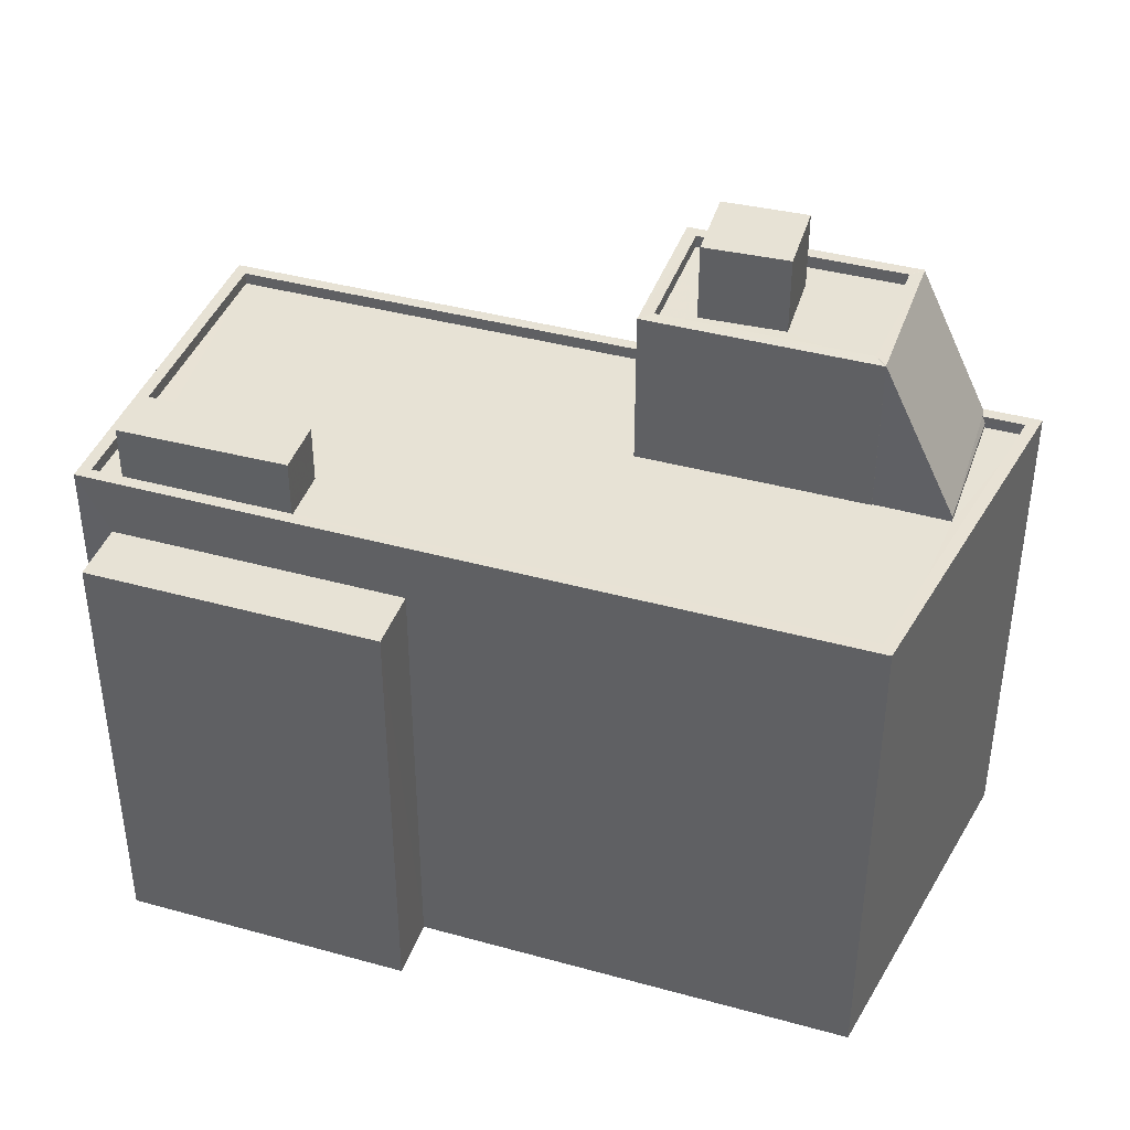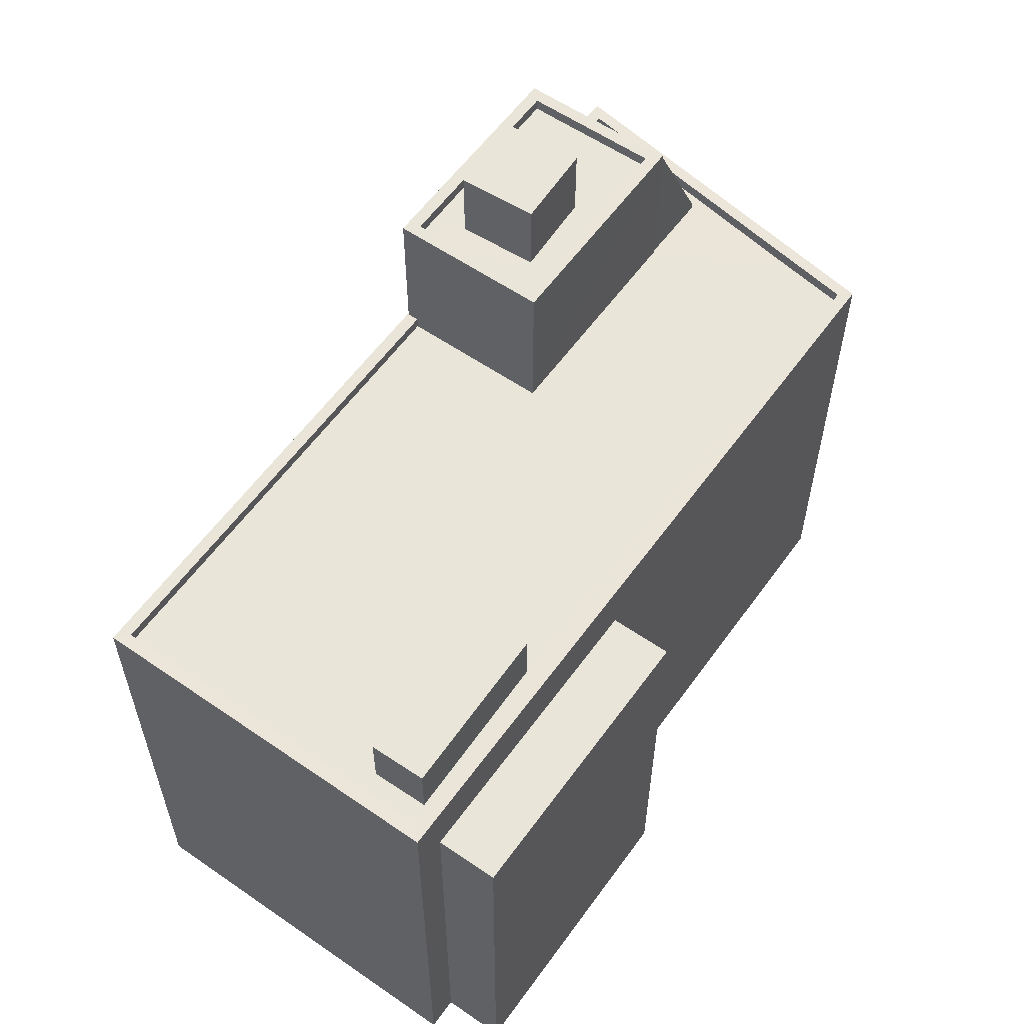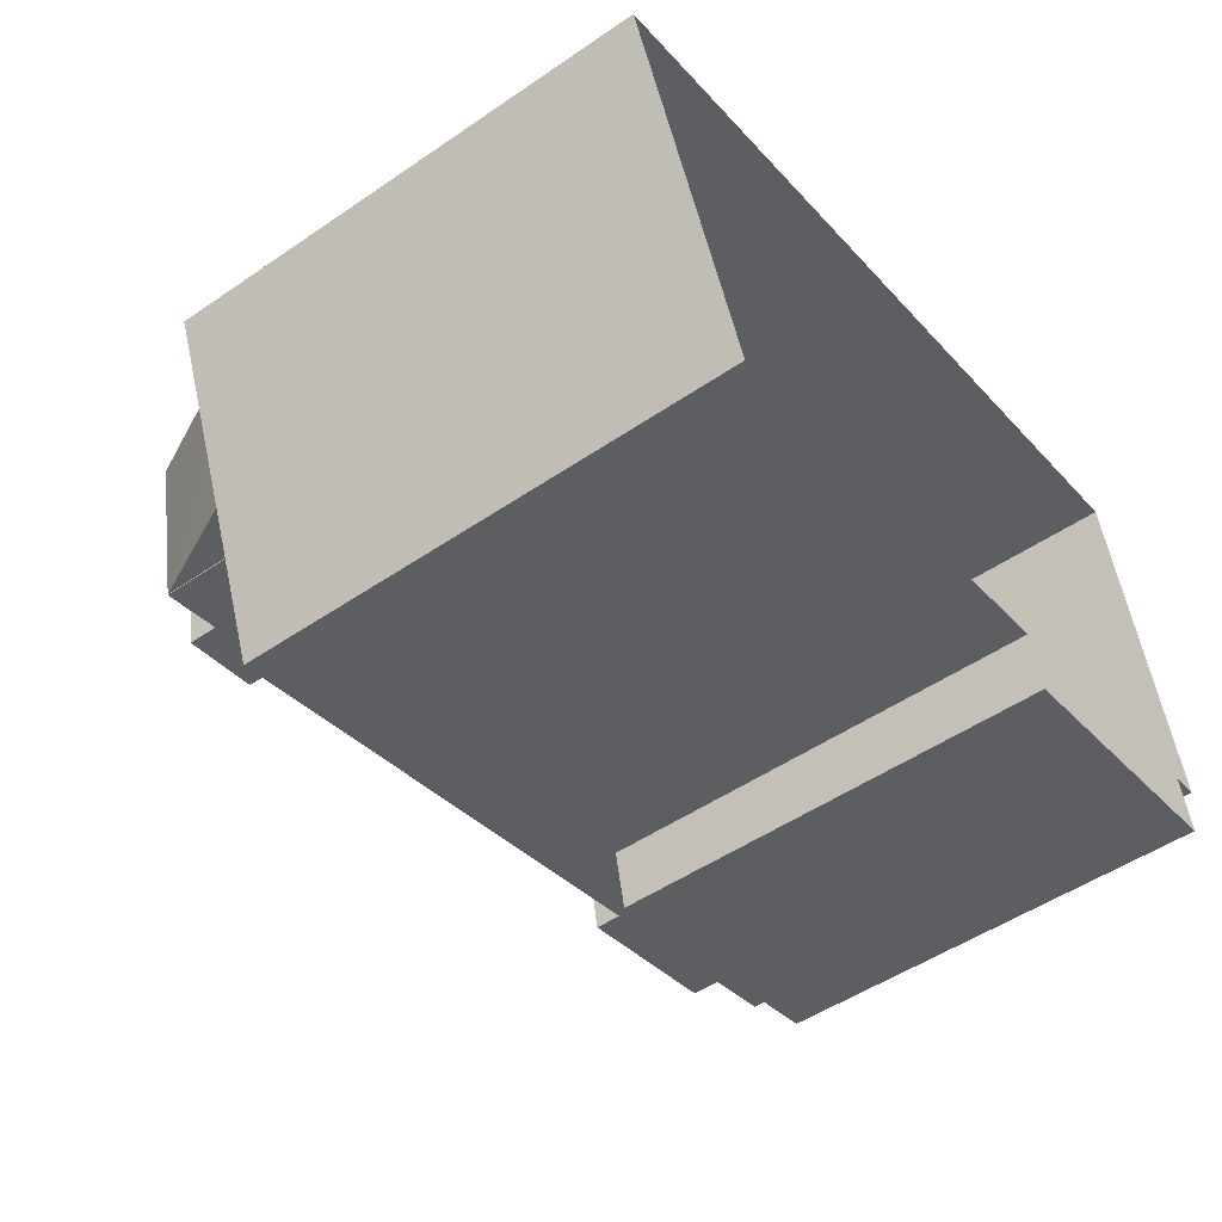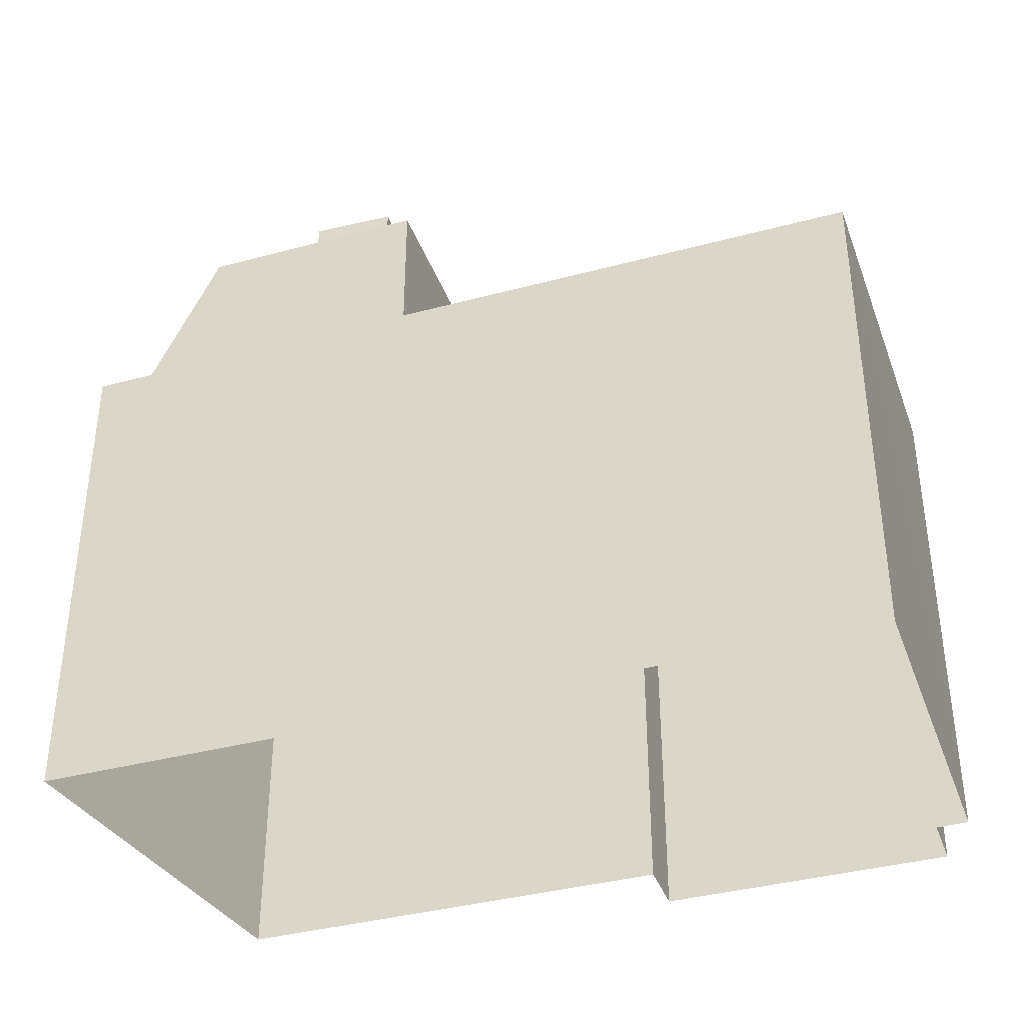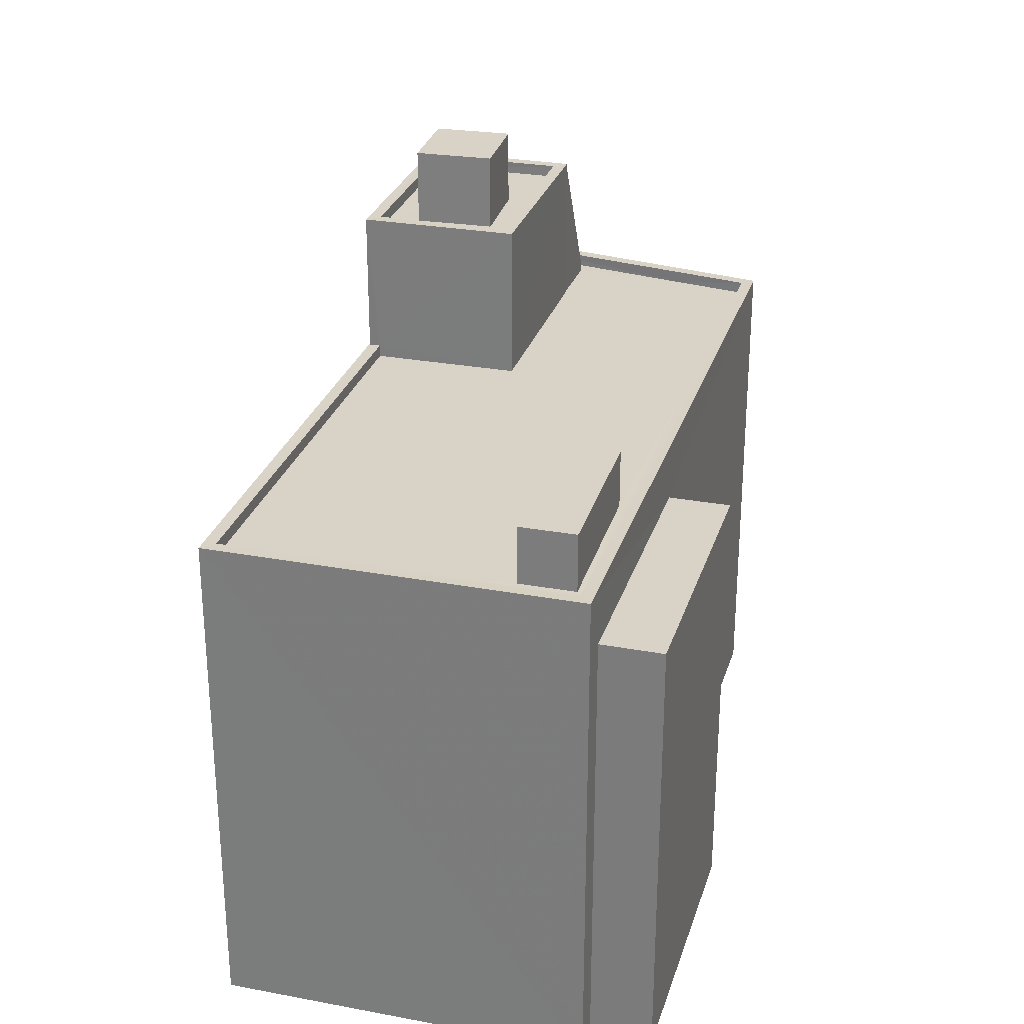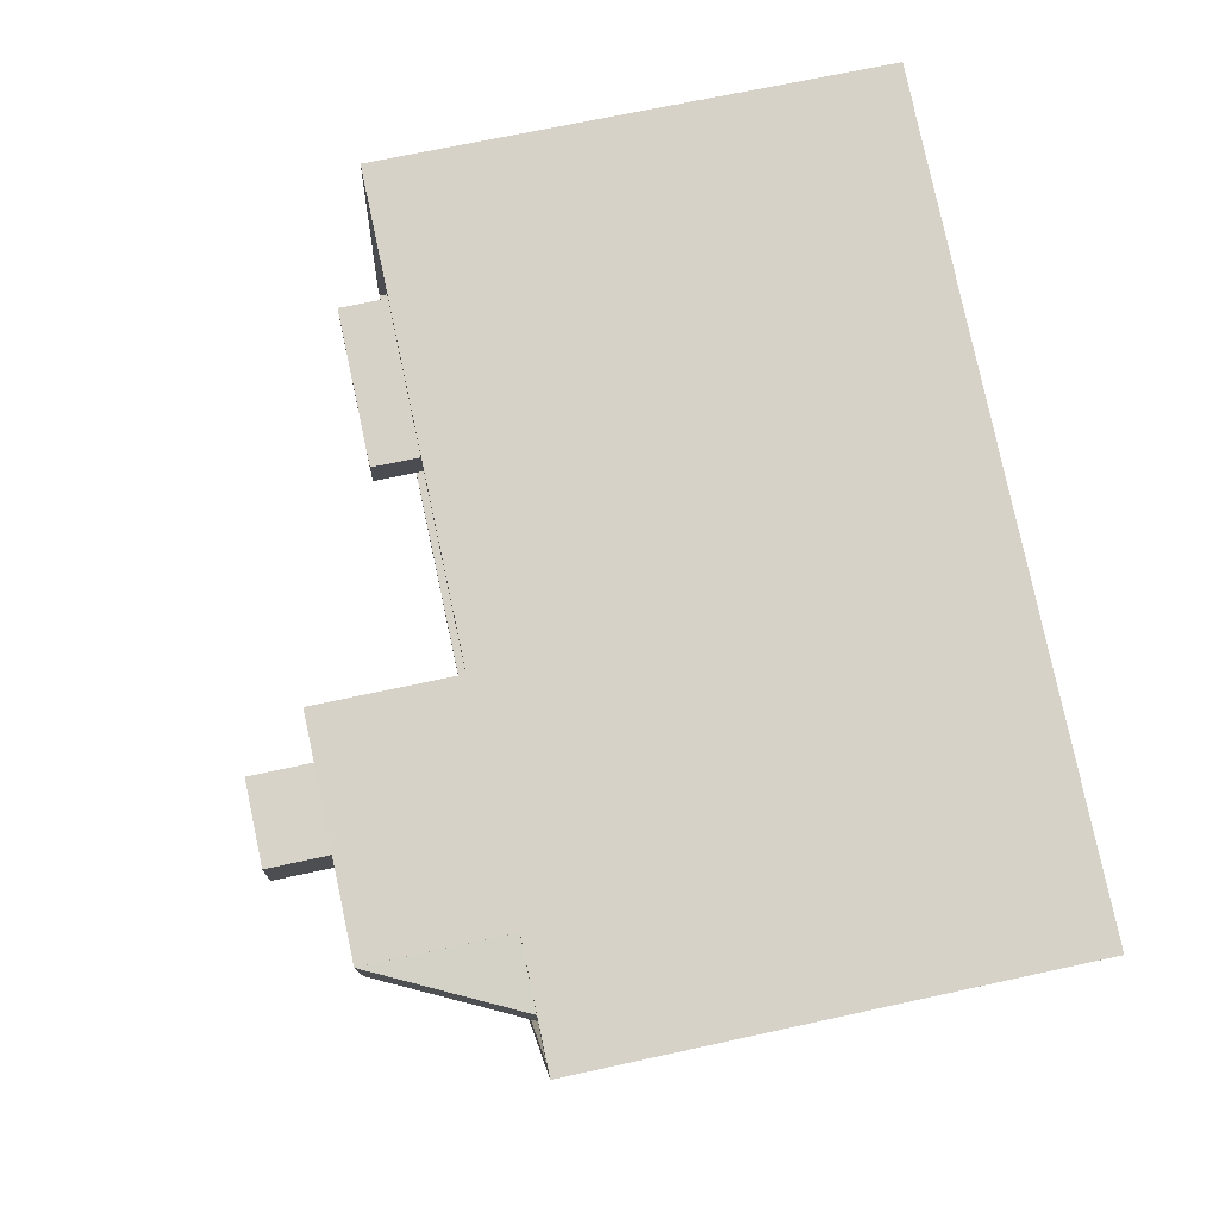
<metadata>
{"format":"obj","ext":"obj","renderer":"f3d","projection":"perspective","resolution":1024,"background":"white","views":[{"elev":40.4,"azim":6.5,"up":"+Z"},{"elev":58.4,"azim":-66.7,"up":"+Z"},{"elev":-50.5,"azim":126.8,"up":"+Y"},{"elev":-37.9,"azim":-173.2,"up":"+Z"},{"elev":28.0,"azim":-86.3,"up":"+Z"},{"elev":67.5,"azim":77.6,"up":"+Y"}]}
</metadata>
<code>
v -8.897e+04 -9.968e+04 8.159
v -8.898e+04 -9.967e+04 8.159
v -8.896e+04 -9.967e+04 8.158
v -8.897e+04 -9.968e+04 8.159
v -8.898e+04 -9.968e+04 8.159
v -8.898e+04 -9.968e+04 8.159
v -8.897e+04 -9.968e+04 8.159
v -8.898e+04 -9.968e+04 8.16
v -8.896e+04 -9.967e+04 18.49
v -8.896e+04 -9.968e+04 18.49
v -8.896e+04 -9.967e+04 18.49
v -8.897e+04 -9.967e+04 18.49
v -8.898e+04 -9.967e+04 18.49
v -8.897e+04 -9.967e+04 18.49
v -8.896e+04 -9.967e+04 18.49
v -8.897e+04 -9.967e+04 18.49
v -8.897e+04 -9.967e+04 18.49
v -8.898e+04 -9.967e+04 18.49
v -8.897e+04 -9.968e+04 18.49
v -8.898e+04 -9.968e+04 18.49
v -8.898e+04 -9.968e+04 18.49
v -8.897e+04 -9.968e+04 18.49
v -8.897e+04 -9.968e+04 21.43
v -8.897e+04 -9.967e+04 21.43
v -8.897e+04 -9.968e+04 21.43
v -8.897e+04 -9.967e+04 21.43
v -8.897e+04 -9.967e+04 21.43
v -8.897e+04 -9.967e+04 21.43
v -8.898e+04 -9.968e+04 17.27
v -8.898e+04 -9.968e+04 17.27
v -8.897e+04 -9.968e+04 17.27
v -8.897e+04 -9.968e+04 17.27
v -8.897e+04 -9.968e+04 21.18
v -8.897e+04 -9.968e+04 21.18
v -8.897e+04 -9.968e+04 21.18
v -8.897e+04 -9.968e+04 21.18
v -8.897e+04 -9.968e+04 21.18
v -8.897e+04 -9.967e+04 21.18
v -8.897e+04 -9.967e+04 21.18
v -8.897e+04 -9.967e+04 21.18
v -8.897e+04 -9.967e+04 21.43
v -8.897e+04 -9.968e+04 21.43
v -8.896e+04 -9.968e+04 18.34
v -8.896e+04 -9.967e+04 18.34
v -8.898e+04 -9.968e+04 19.42
v -8.898e+04 -9.968e+04 19.42
v -8.898e+04 -9.968e+04 19.42
v -8.898e+04 -9.968e+04 19.42
v -8.897e+04 -9.968e+04 21.43
v -8.897e+04 -9.968e+04 21.43
v -8.898e+04 -9.968e+04 18.24
v -8.897e+04 -9.968e+04 18.24
v -8.897e+04 -9.968e+04 18.24
v -8.898e+04 -9.968e+04 18.24
v -8.898e+04 -9.968e+04 18.24
v -8.898e+04 -9.968e+04 18.24
v -8.898e+04 -9.968e+04 18.24
v -8.898e+04 -9.968e+04 18.24
v -8.897e+04 -9.968e+04 22.72
v -8.897e+04 -9.968e+04 22.72
v -8.897e+04 -9.967e+04 22.72
v -8.897e+04 -9.967e+04 22.72
v -8.897e+04 -9.968e+04 18.24
v -8.896e+04 -9.968e+04 18.24
v -8.896e+04 -9.968e+04 18.24
v -8.898e+04 -9.967e+04 18.24
v -8.897e+04 -9.967e+04 18.24
v -8.896e+04 -9.967e+04 18.24
v -8.897e+04 -9.968e+04 18.24
v -8.897e+04 -9.968e+04 18.24
v -8.897e+04 -9.967e+04 21.18
v -8.897e+04 -9.967e+04 21.18
f 1 2 3
f 3 4 1
f 5 6 2
f 7 8 5
f 7 5 1
f 1 5 2
f 9 10 11
f 12 13 14
f 10 15 11
f 11 16 17
f 12 18 13
f 15 18 12
f 12 16 15
f 11 15 16
f 10 19 15
f 18 20 21
f 13 18 21
f 21 20 19
f 22 19 10
f 21 19 22
f 23 24 25
f 24 26 25
f 27 28 24
f 28 26 24
f 29 30 31
f 32 29 31
f 33 34 35
f 34 33 36
f 36 37 38
f 35 39 33
f 38 37 40
f 33 37 36
f 11 41 9
f 41 42 9
f 9 43 44
f 9 42 43
f 45 46 47
f 45 48 46
f 49 23 25
f 49 25 50
f 41 28 27
f 41 27 49
f 41 49 42
f 49 50 42
f 51 52 53
f 52 54 55
f 55 56 57
f 57 56 58
f 52 51 54
f 54 56 55
f 59 60 61
f 62 59 61
f 63 51 53
f 53 64 65
f 51 66 58
f 66 57 58
f 66 51 67
f 65 64 68
f 63 67 51
f 69 70 65
f 63 53 70
f 70 53 65
f 40 71 38
f 72 71 39
f 35 72 39
f 40 39 71
f 23 34 36
f 23 49 34
f 1 31 7
f 1 32 31
f 66 13 57
f 57 21 55
f 57 13 21
f 14 13 66
f 67 14 66
f 56 45 58
f 56 48 45
f 39 40 62
f 61 39 62
f 44 43 65
f 68 44 65
f 47 46 54
f 51 47 54
f 5 8 30
f 29 5 30
f 46 48 56
f 54 46 56
f 34 49 35
f 35 27 72
f 35 49 27
f 55 22 52
f 55 21 22
f 39 61 60
f 33 39 60
f 31 8 7
f 31 30 8
f 41 11 17
f 15 19 4
f 3 15 4
f 71 24 38
f 38 23 36
f 38 24 23
f 2 15 3
f 2 18 15
f 58 47 51
f 58 45 47
f 27 71 72
f 27 24 71
f 64 53 10
f 53 52 22
f 53 22 10
f 1 4 32
f 4 19 32
f 5 29 6
f 32 19 20
f 29 32 20
f 6 29 20
f 16 26 28
f 16 12 26
f 18 2 6
f 20 18 6
f 62 37 59
f 62 40 37
f 63 70 50
f 25 63 50
f 10 44 64
f 64 44 68
f 9 44 10
f 69 50 70
f 69 42 50
f 59 33 60
f 59 37 33
f 41 16 28
f 41 17 16
f 67 63 14
f 12 14 26
f 26 14 25
f 14 63 25
f 43 69 65
f 43 42 69

</code>
